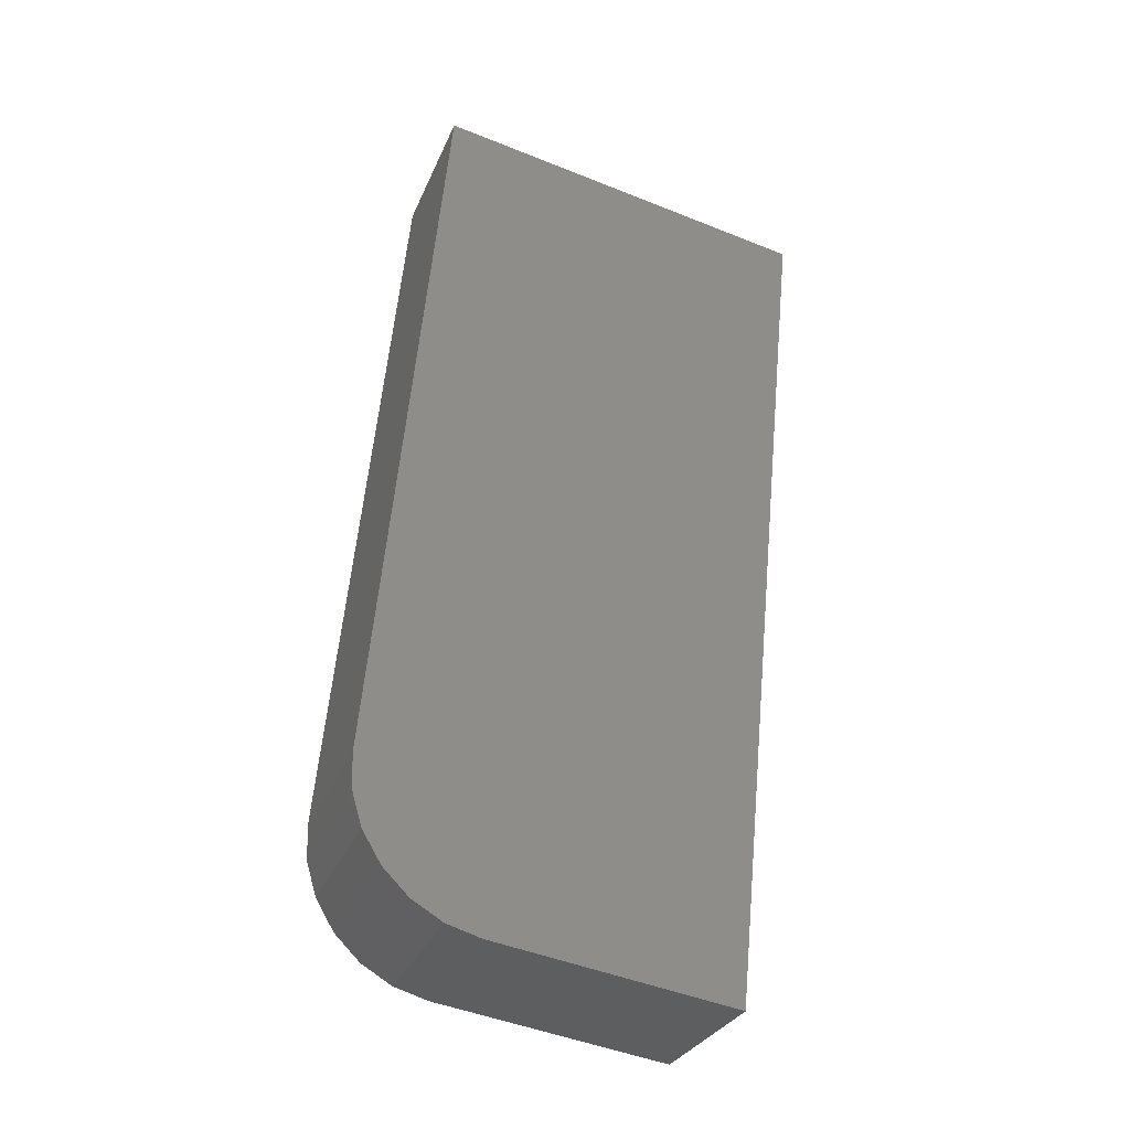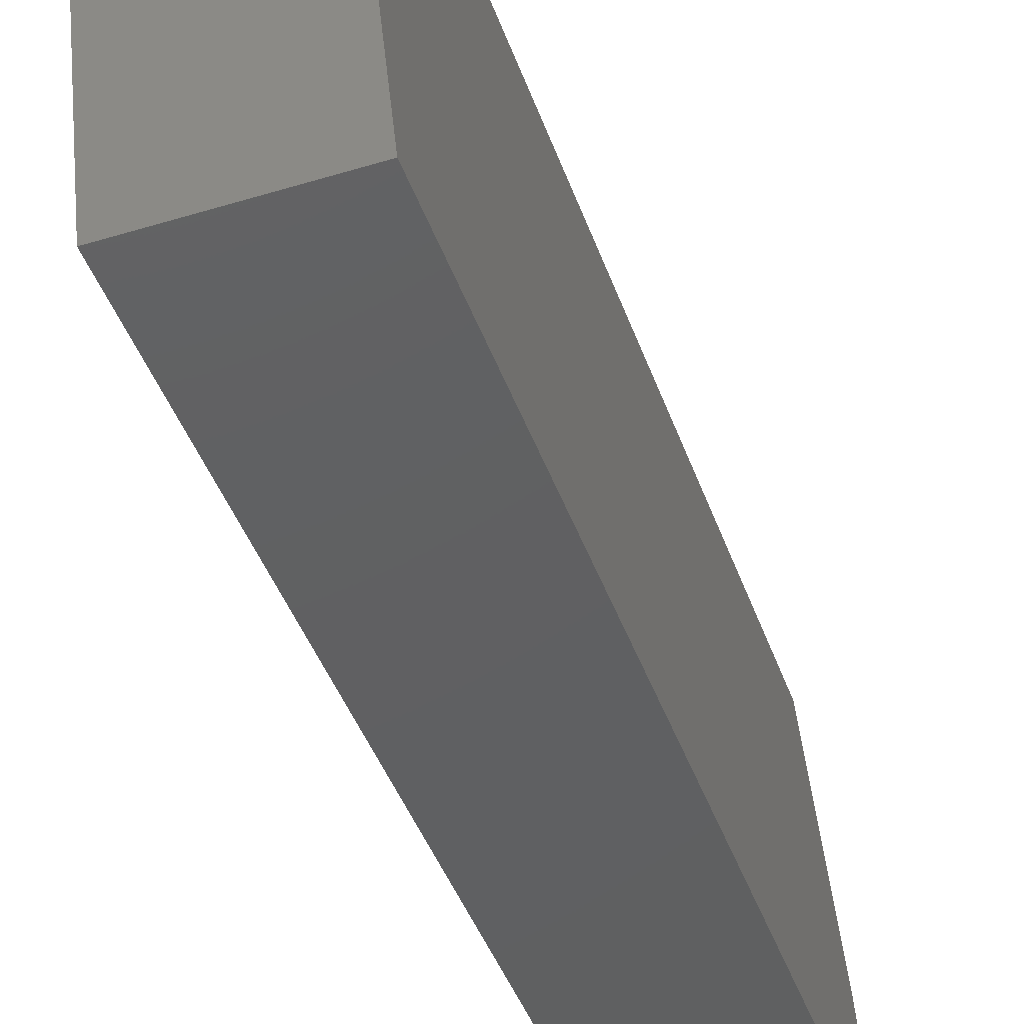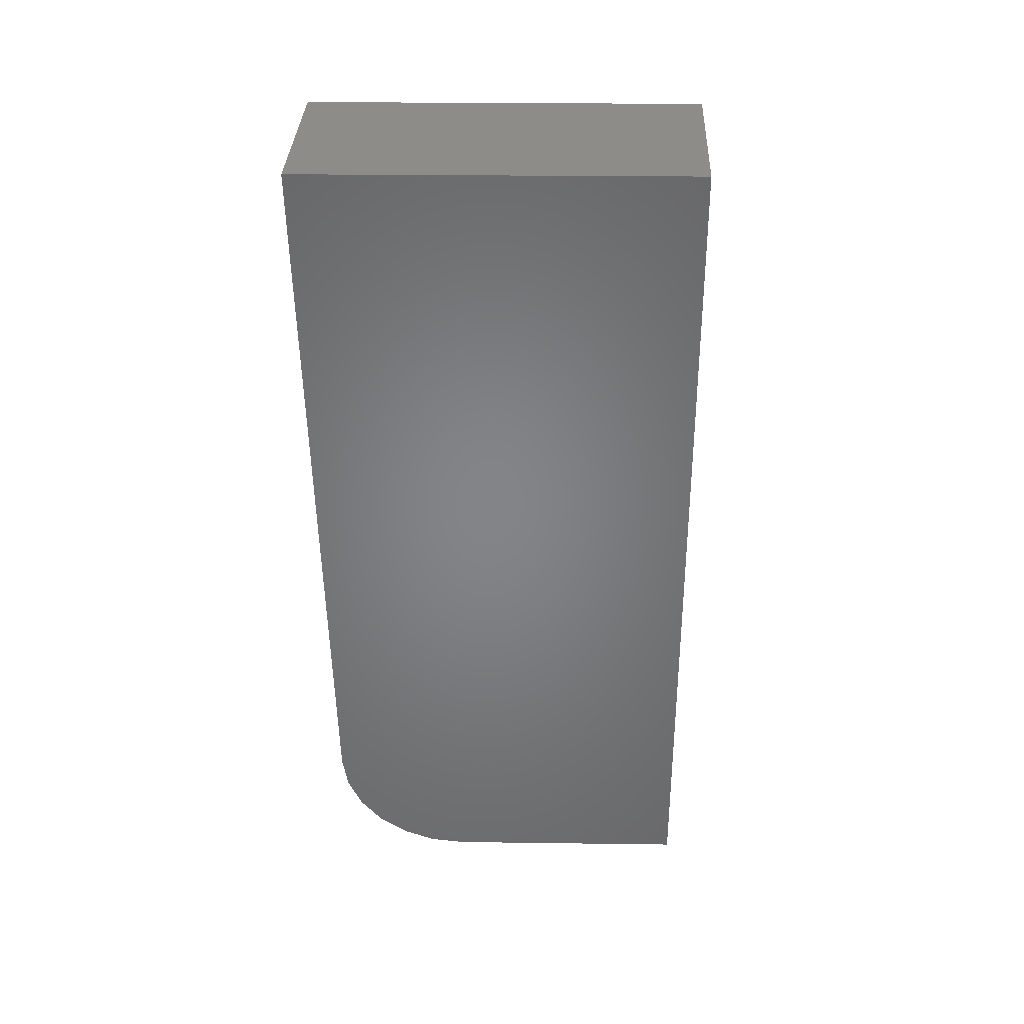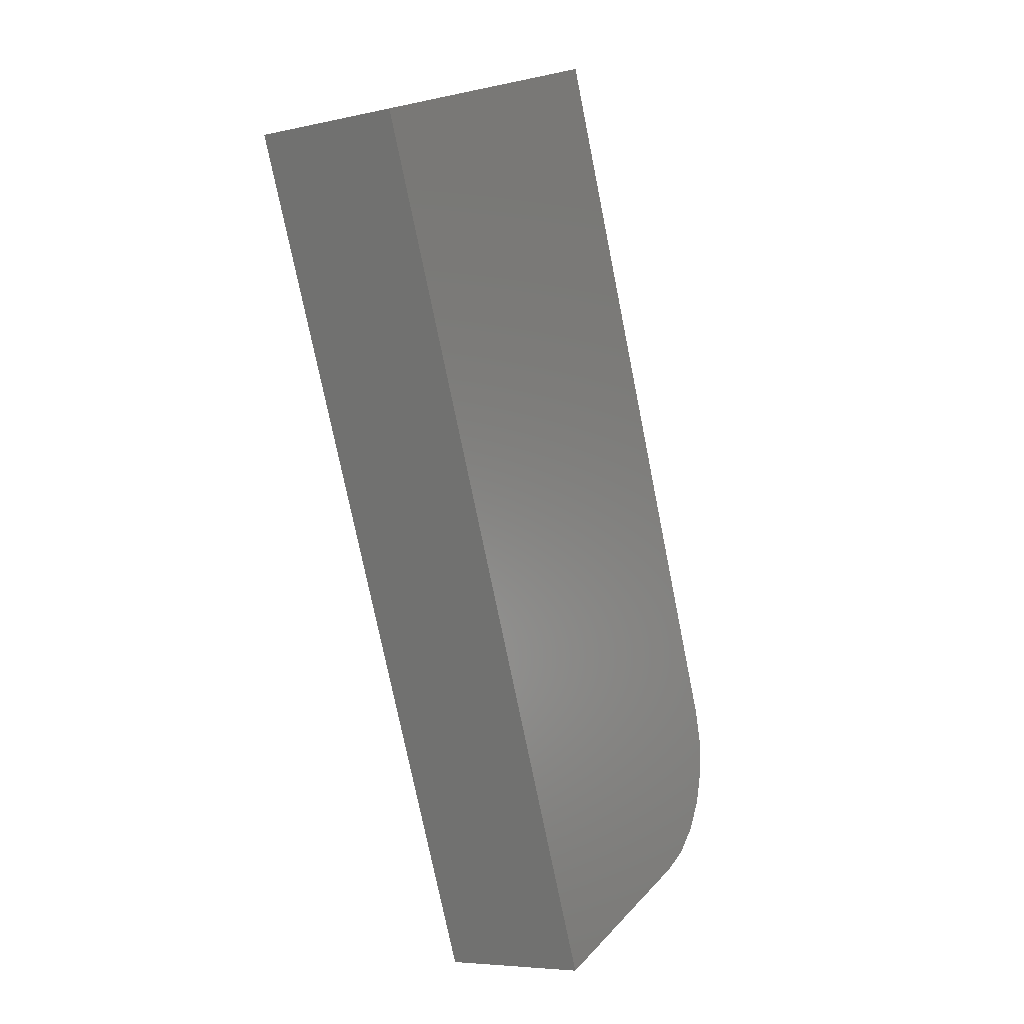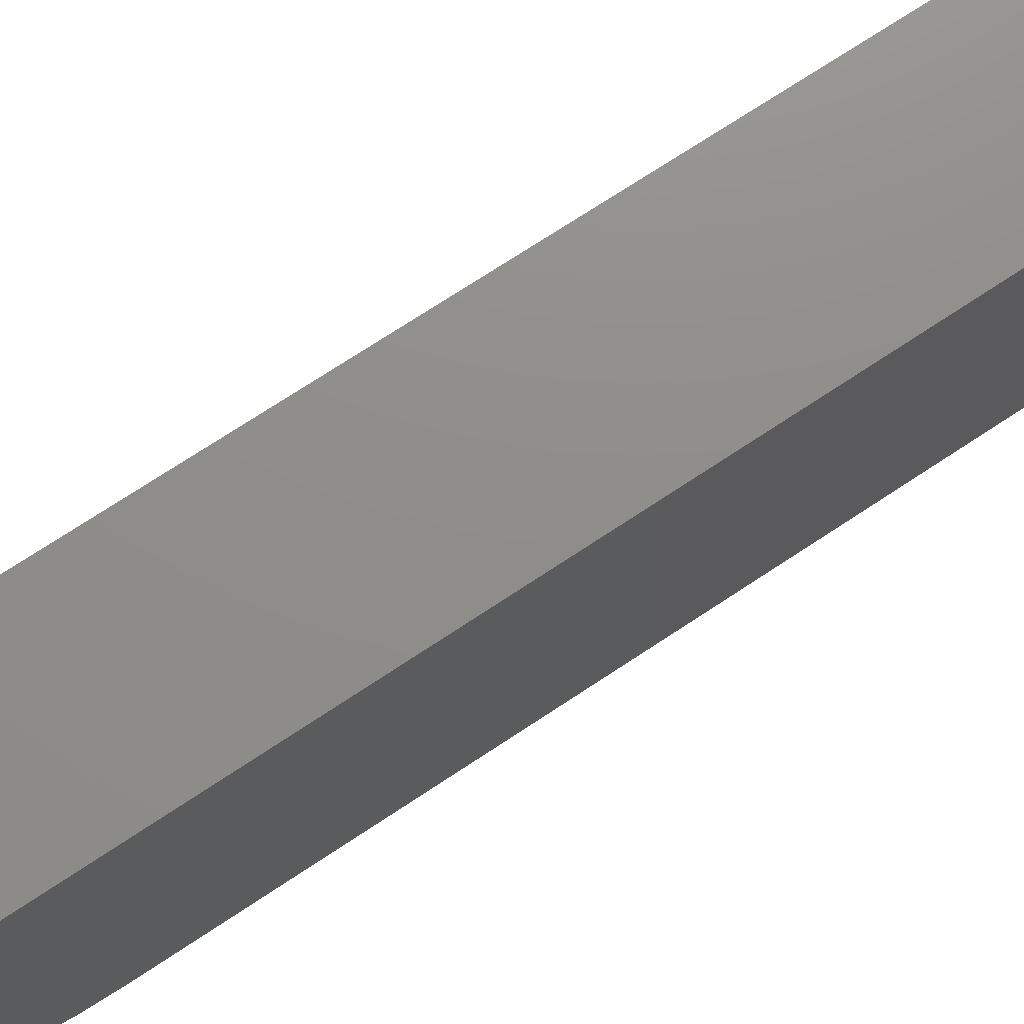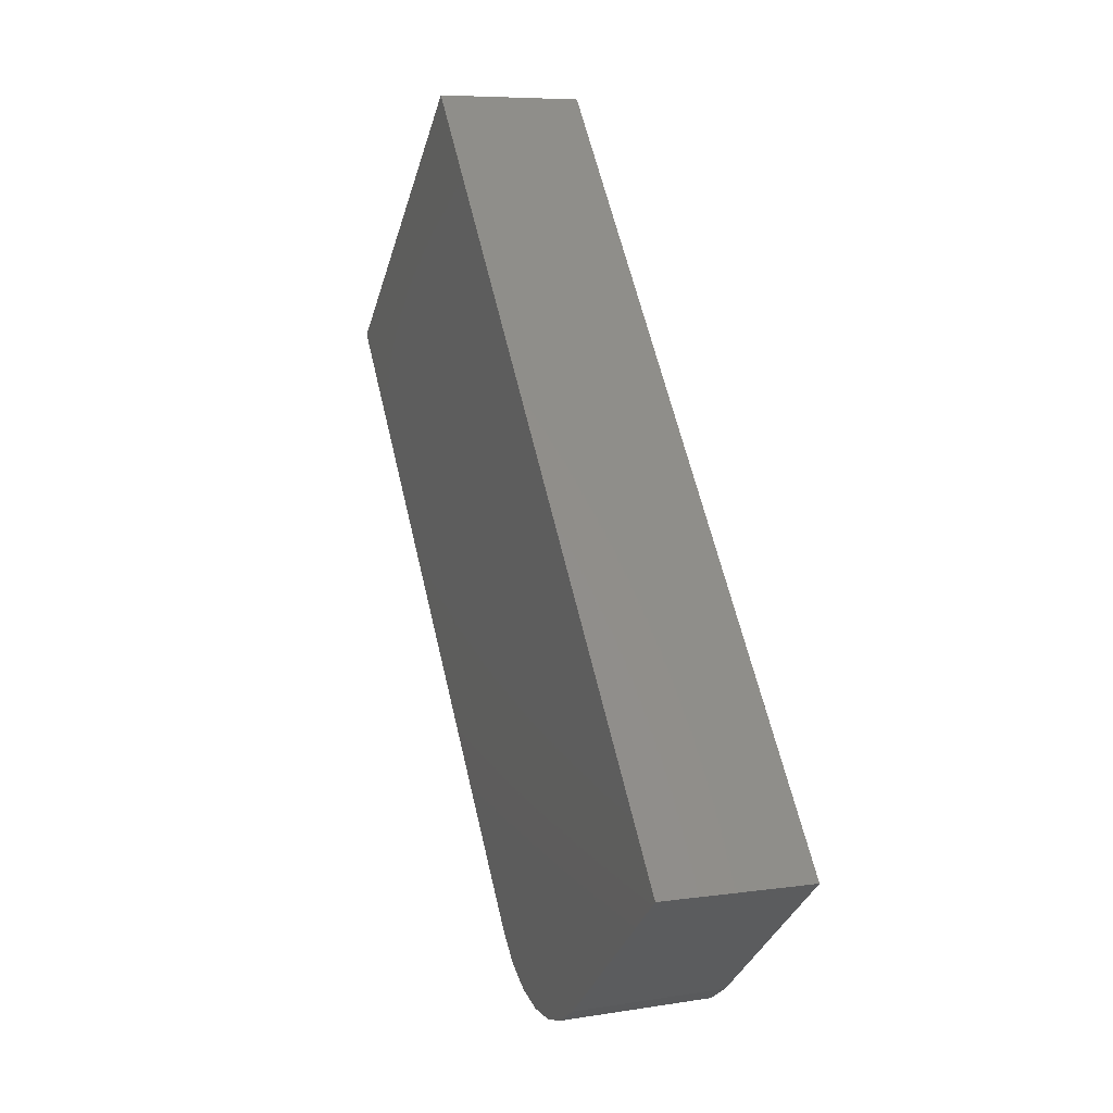
<metadata>
{"format":"stl","ext":"stl","renderer":"f3d","projection":"perspective","resolution":1024,"background":"white","views":[{"elev":-47.2,"azim":72.2,"up":"+Z"},{"elev":-40.0,"azim":31.4,"up":"+Y"},{"elev":24.6,"azim":97.9,"up":"+Z"},{"elev":19.3,"azim":-144.6,"up":"+Z"},{"elev":67.8,"azim":-110.6,"up":"+Y"},{"elev":-33.9,"azim":171.2,"up":"+Z"}]}
</metadata>
<code>
# stl→obj: 20 verts, 36 faces
v 8649 554.7 5268
v 8645 595.7 5268
v 8657 532.5 5290
v 8650 548.9 5269
v 8651 543.5 5271
v 8687 534.2 5414
v 8679 599.7 5414
v 8656 533.2 5284
v 8654 535.3 5279
v 8653 538.8 5275
v 8620 592.9 5274
v 8625 553.3 5274
v 8655 596.9 5420
v 8662 532.8 5420
v 8633 531 5296
v 8626 547.5 5275
v 8627 542 5277
v 8628 537.4 5280
v 8630 533.9 5285
v 8631 531.7 5290
f 1 2 3
f 4 3 5
f 4 1 3
f 6 3 7
f 7 3 2
f 8 9 3
f 3 9 10
f 5 3 10
f 11 2 12
f 12 2 1
f 11 13 2
f 2 13 7
f 13 14 7
f 7 14 6
f 15 3 14
f 14 3 6
f 1 4 12
f 12 4 16
f 16 4 5
f 17 5 10
f 18 10 9
f 19 9 8
f 20 8 3
f 15 20 3
f 20 19 8
f 19 18 9
f 18 17 10
f 17 16 5
f 13 11 15
f 14 13 15
f 11 12 15
f 15 12 16
f 17 15 16
f 17 18 15
f 15 18 19
f 20 15 19

</code>
